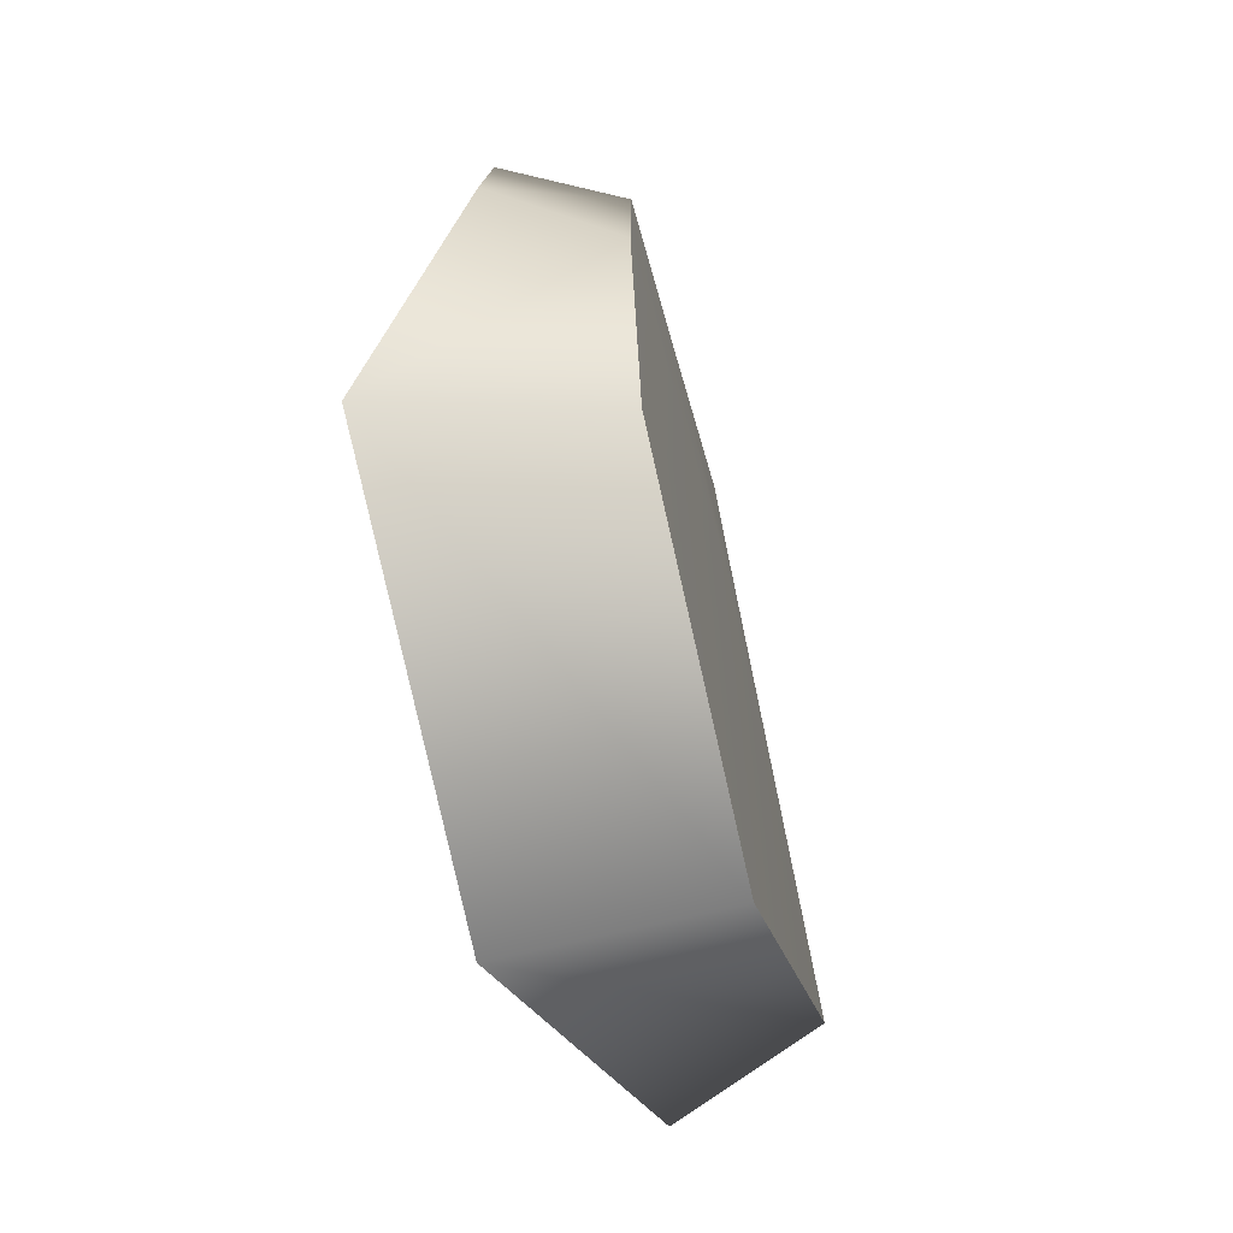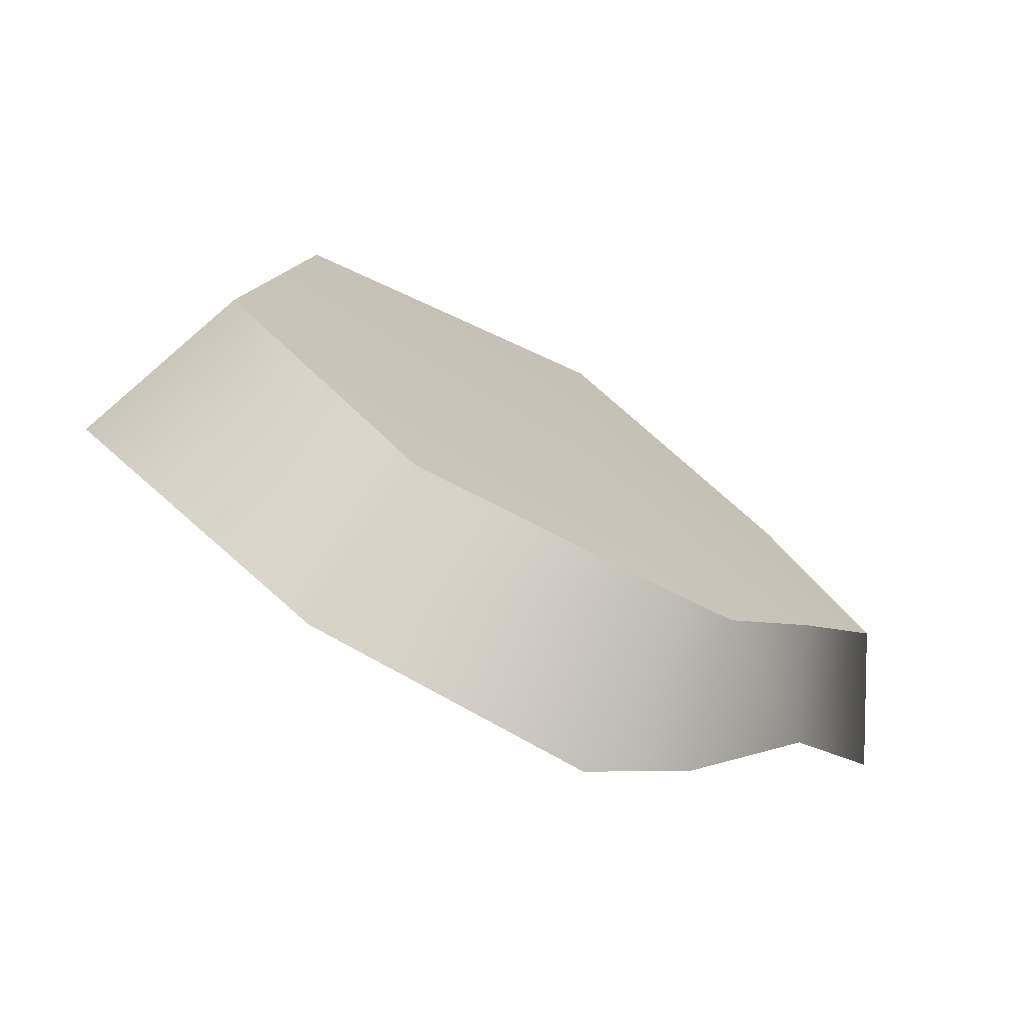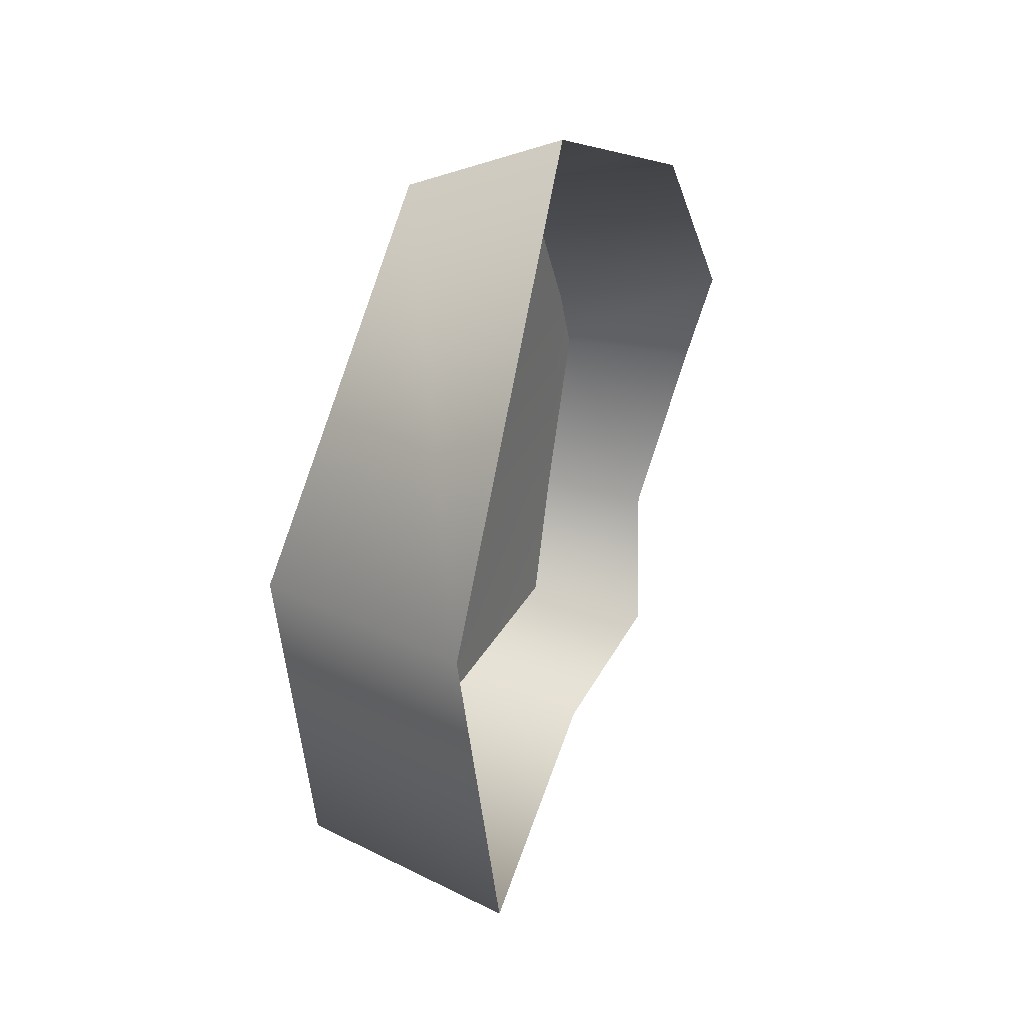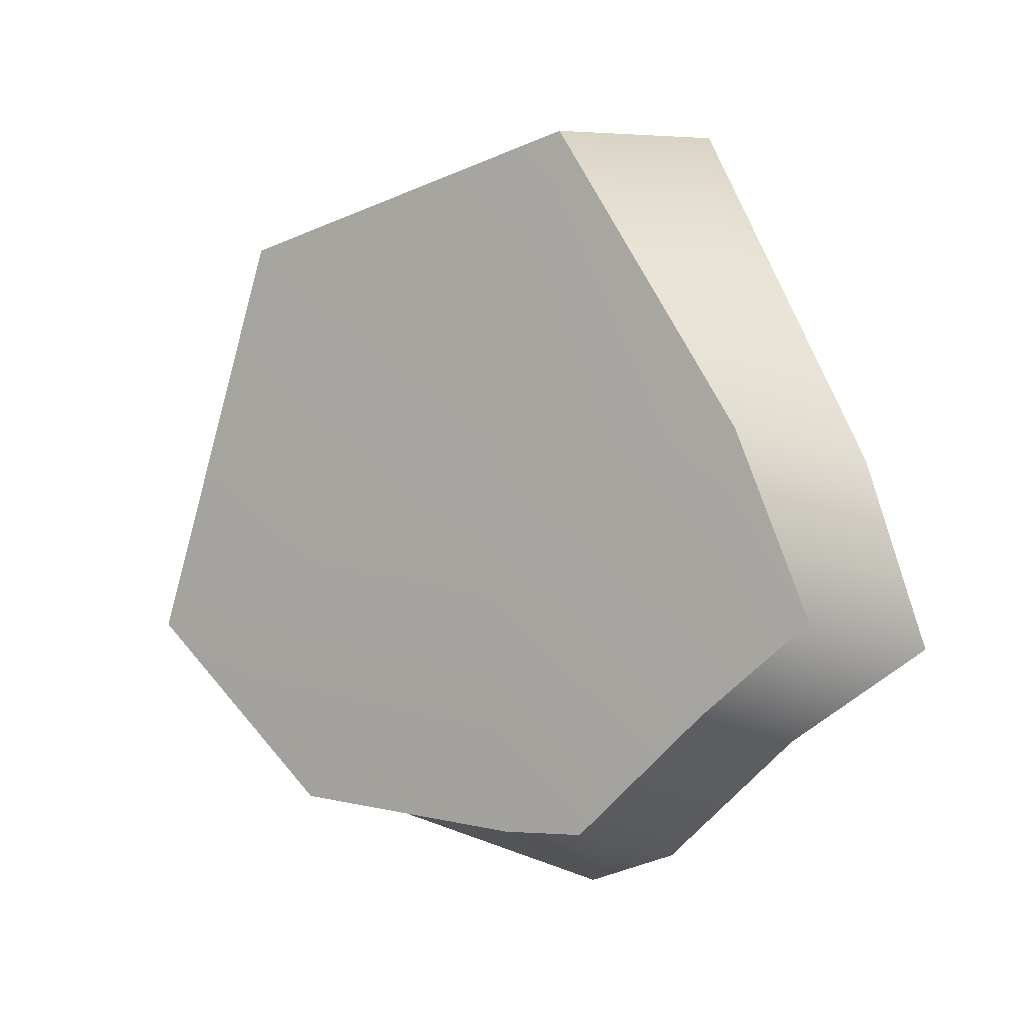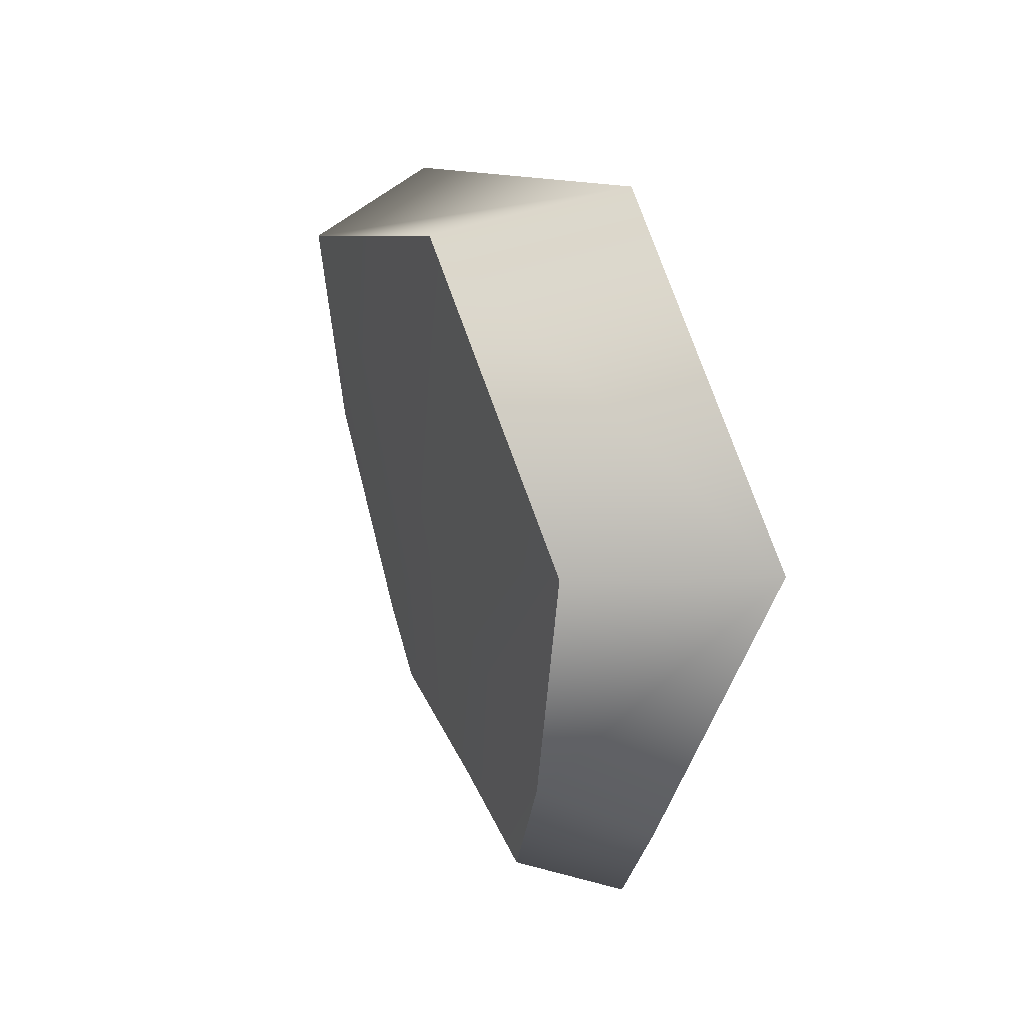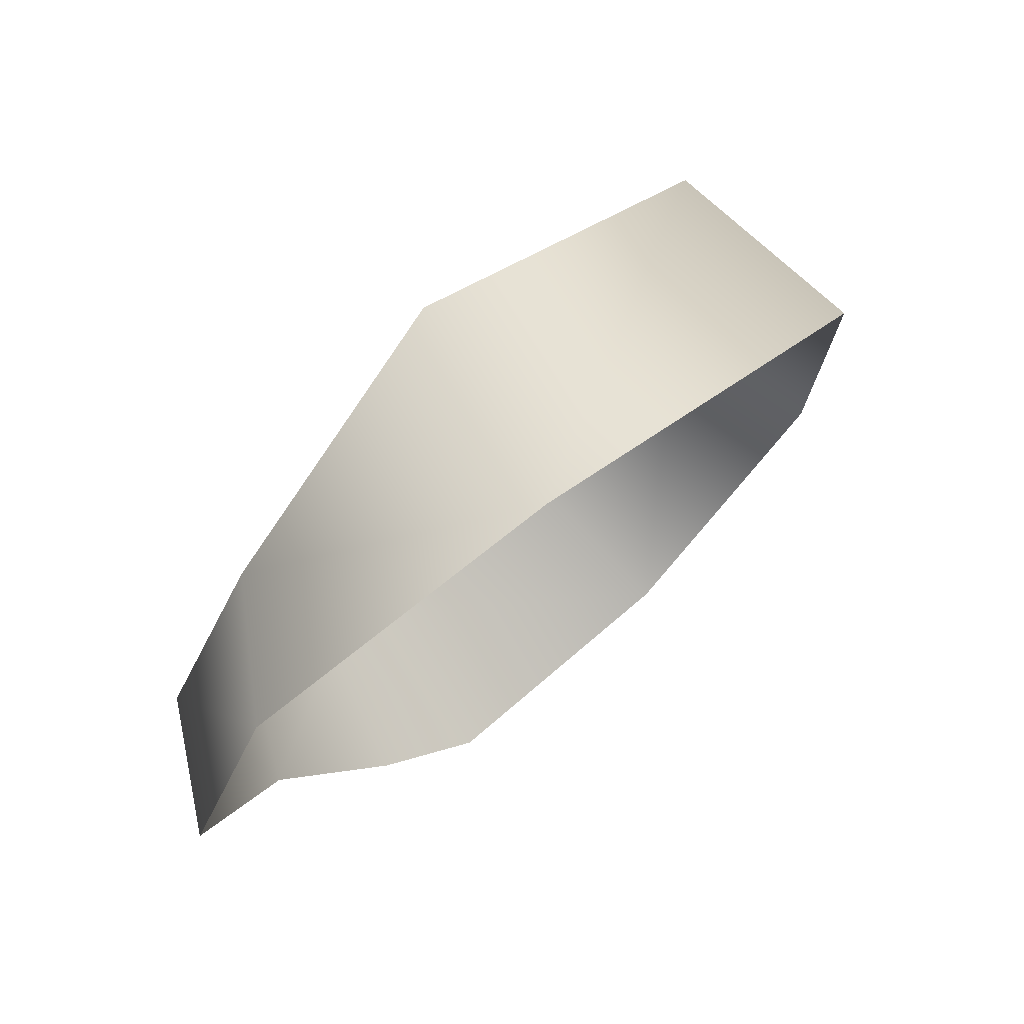
<metadata>
{"format":"obj","ext":"obj","renderer":"f3d","projection":"perspective","resolution":1024,"background":"white","views":[{"elev":79.5,"azim":-176.4,"up":"+Z"},{"elev":-63.8,"azim":-106.5,"up":"+Z"},{"elev":71.4,"azim":30.5,"up":"+Y"},{"elev":13.1,"azim":-43.1,"up":"+Z"},{"elev":-2.7,"azim":-8.3,"up":"+Y"},{"elev":59.0,"azim":61.7,"up":"+Z"}]}
</metadata>
<code>
g pm0076_00_RockHoleRHSkin
v -0.5168 0.4914 0.1141
v -0.4839 0.502 0.1467
v -0.4841 0.4817 0.103
v -0.5179 0.515 0.1577
v -0.4669 0.5711 0.2209
v -0.5231 0.5701 0.2254
v -0.4978 0.6719 0.1874
v -0.5725 0.6749 0.08642
v -0.5389 0.7002 0.06763
v -0.5503 0.6573 0.1905
v -0.4669 0.5711 0.2209
v -0.5231 0.5701 0.2254
v -0.5725 0.6749 0.08642
v -0.5242 0.6399 0.03018
v -0.5389 0.7002 0.06763
v -0.5617 0.6259 0.04622
v -0.5467 0.5644 0.04925
v -0.5085 0.5706 0.02359
v -0.541 0.5433 0.05275
v -0.5071 0.5431 0.03828
v -0.5006 0.5092 0.07635
v -0.5277 0.5155 0.08748
v -0.5168 0.4914 0.1141
v -0.4841 0.4817 0.103
v -0.5179 0.515 0.1577
v -0.5168 0.4914 0.1141
v -0.5277 0.5155 0.08748
v -0.5429 0.5811 0.1352
v -0.5231 0.5701 0.2254
v -0.5503 0.6573 0.1905
v -0.5725 0.6749 0.08642
v -0.5467 0.5644 0.04925
v -0.541 0.5433 0.05275
v -0.5617 0.6259 0.04622
g pm0076_00_RockHoleRHSkin_0
f 3 2 1
f 2 4 1
f 2 5 4
f 5 6 4
f 9 8 7
f 8 10 7
f 7 10 11
f 10 12 11
f 15 14 13
f 14 16 13
f 17 16 14
f 18 17 14
f 19 17 18
f 20 19 18
f 20 21 19
f 21 22 19
f 23 22 21
f 24 23 21
f 27 26 25
f 28 27 25
f 29 28 25
f 29 30 28
f 28 30 31
f 28 32 27
f 28 31 32
f 32 33 27
f 31 34 32

</code>
